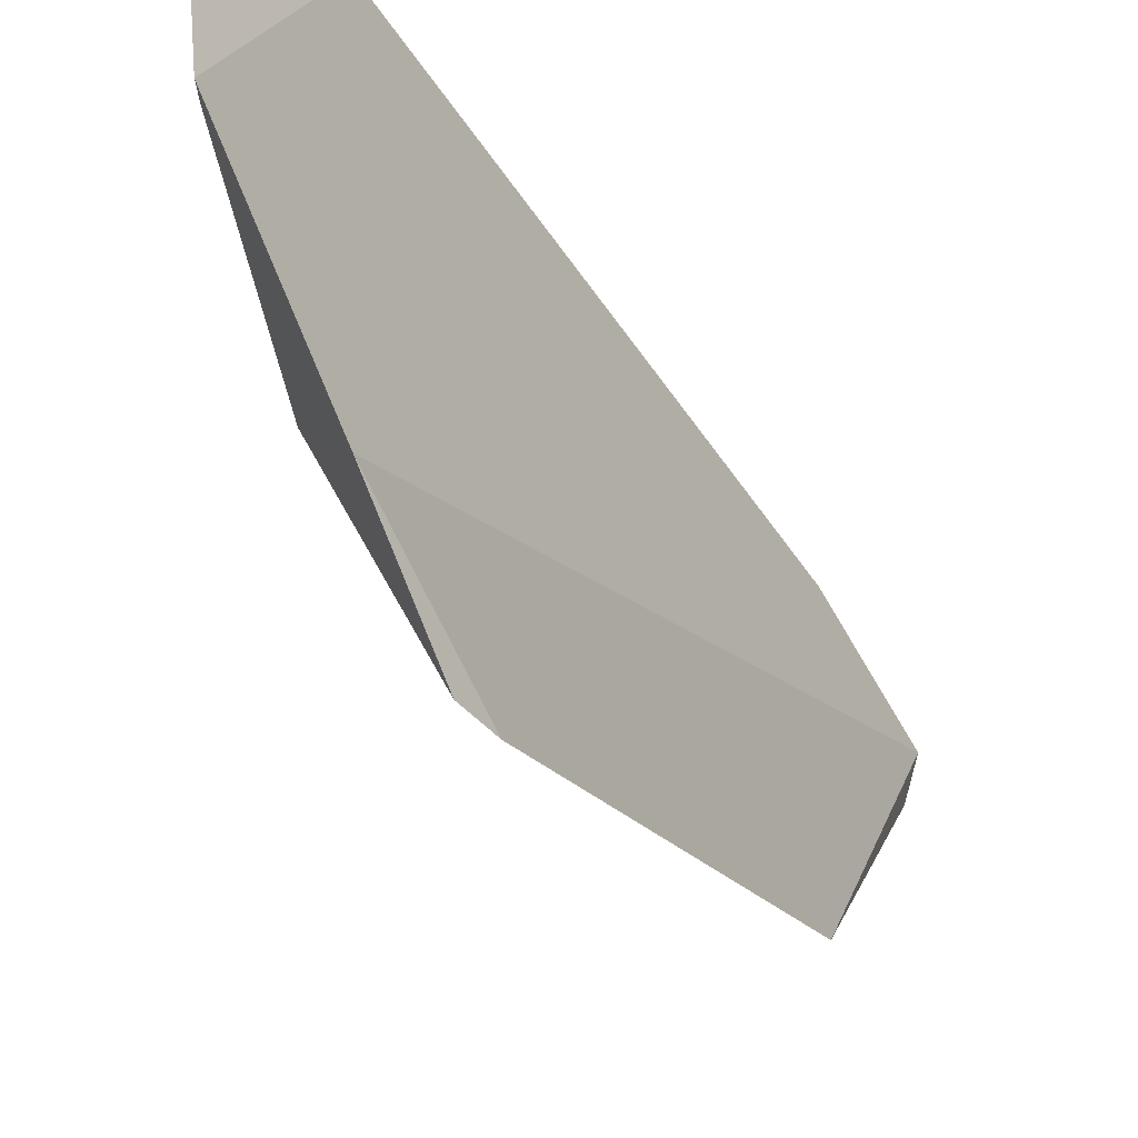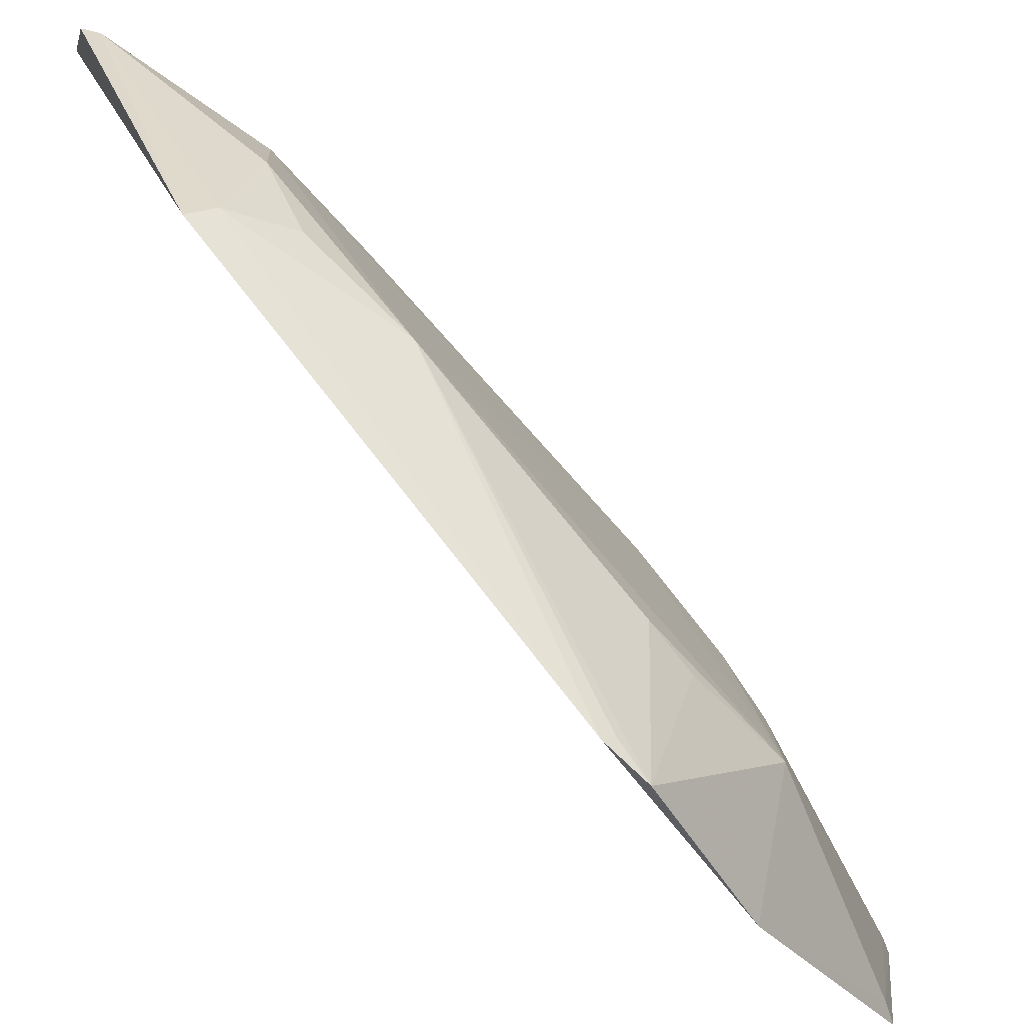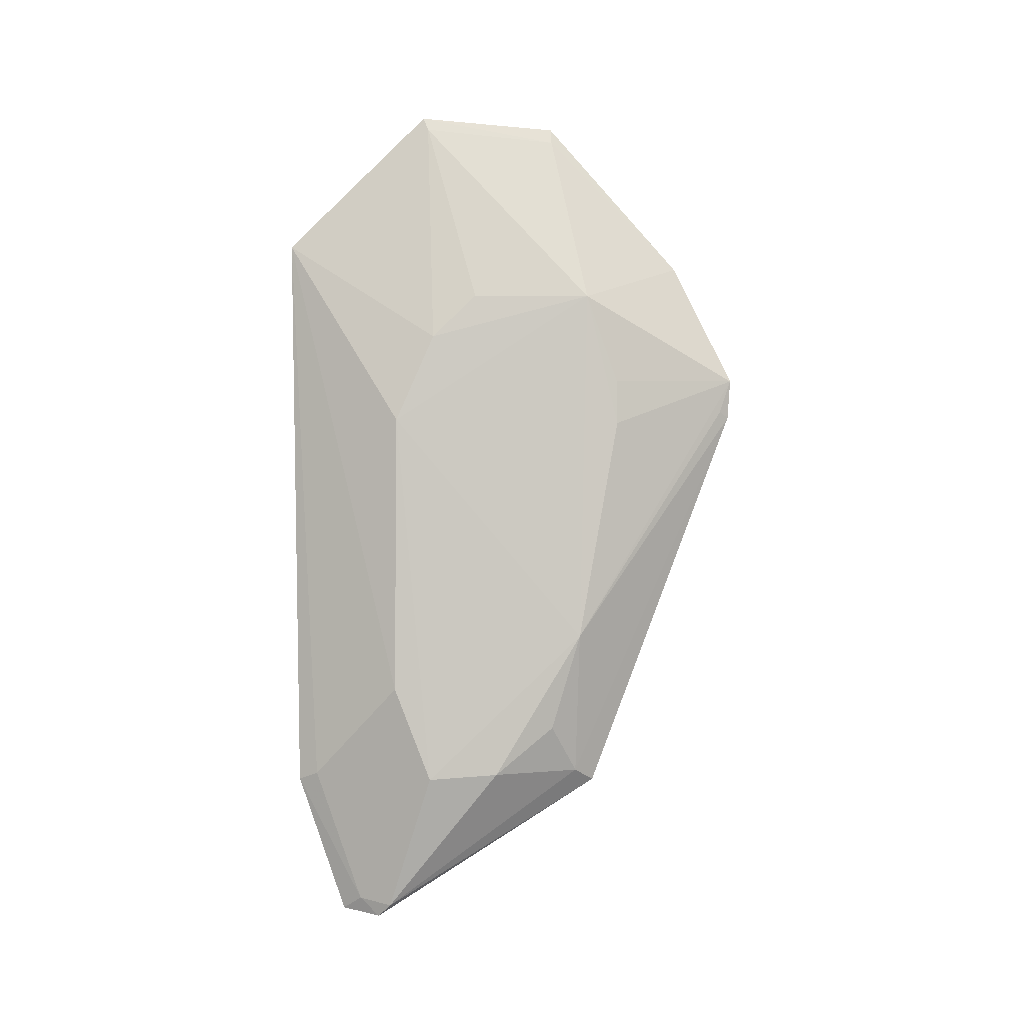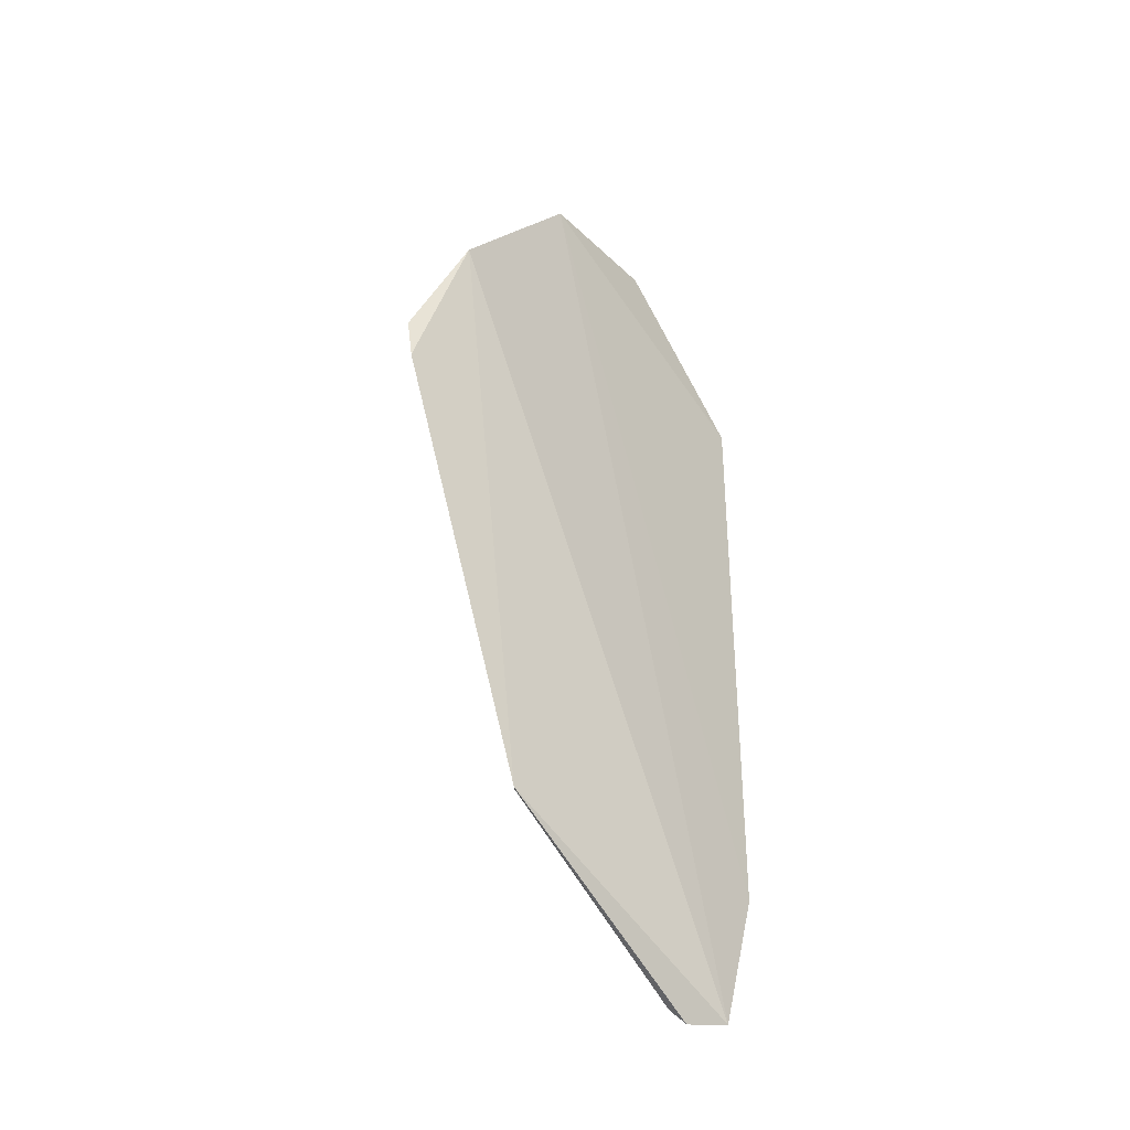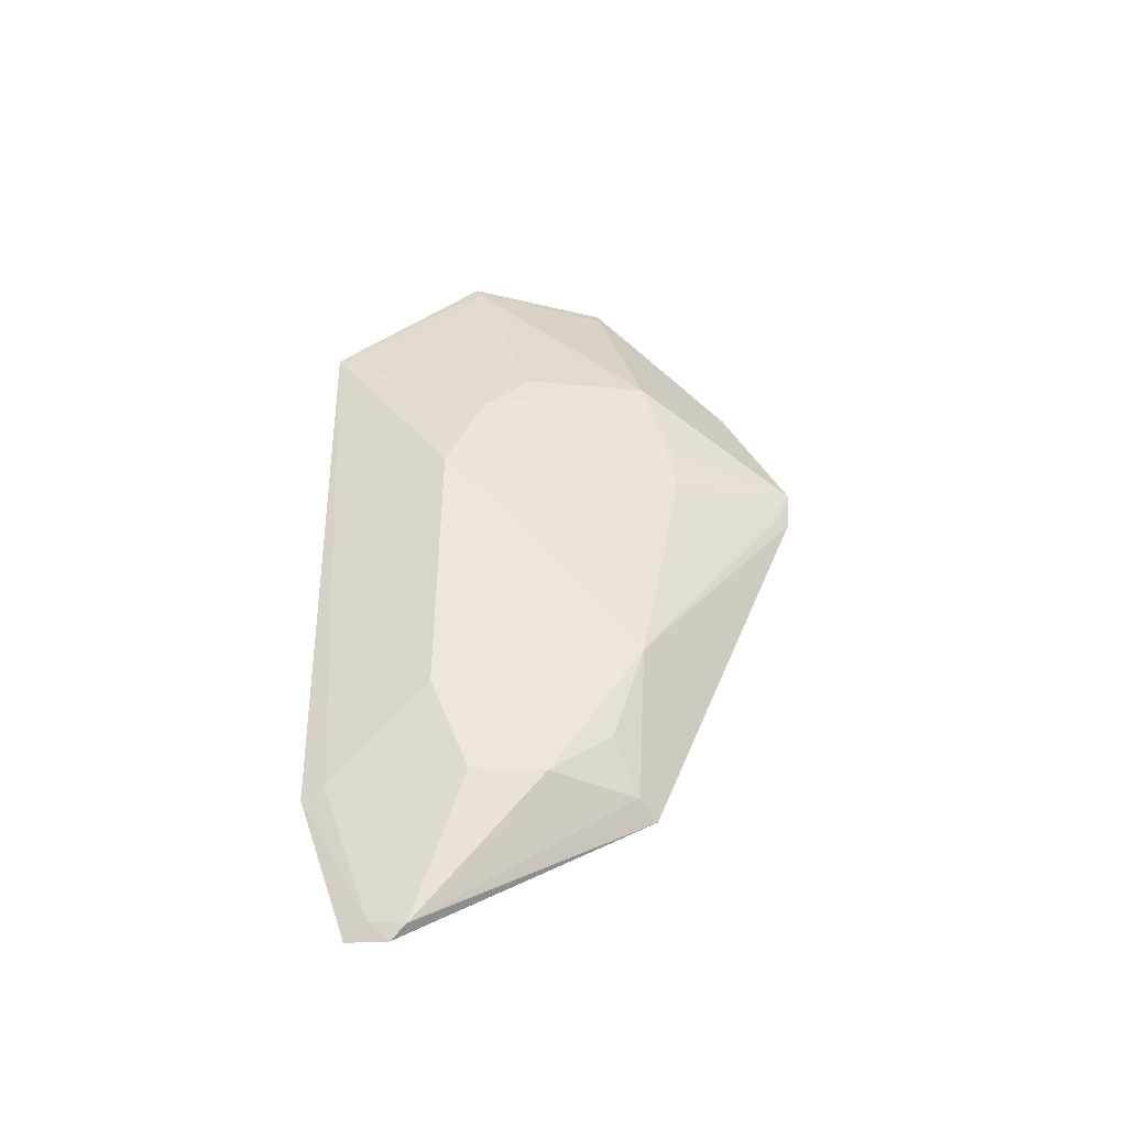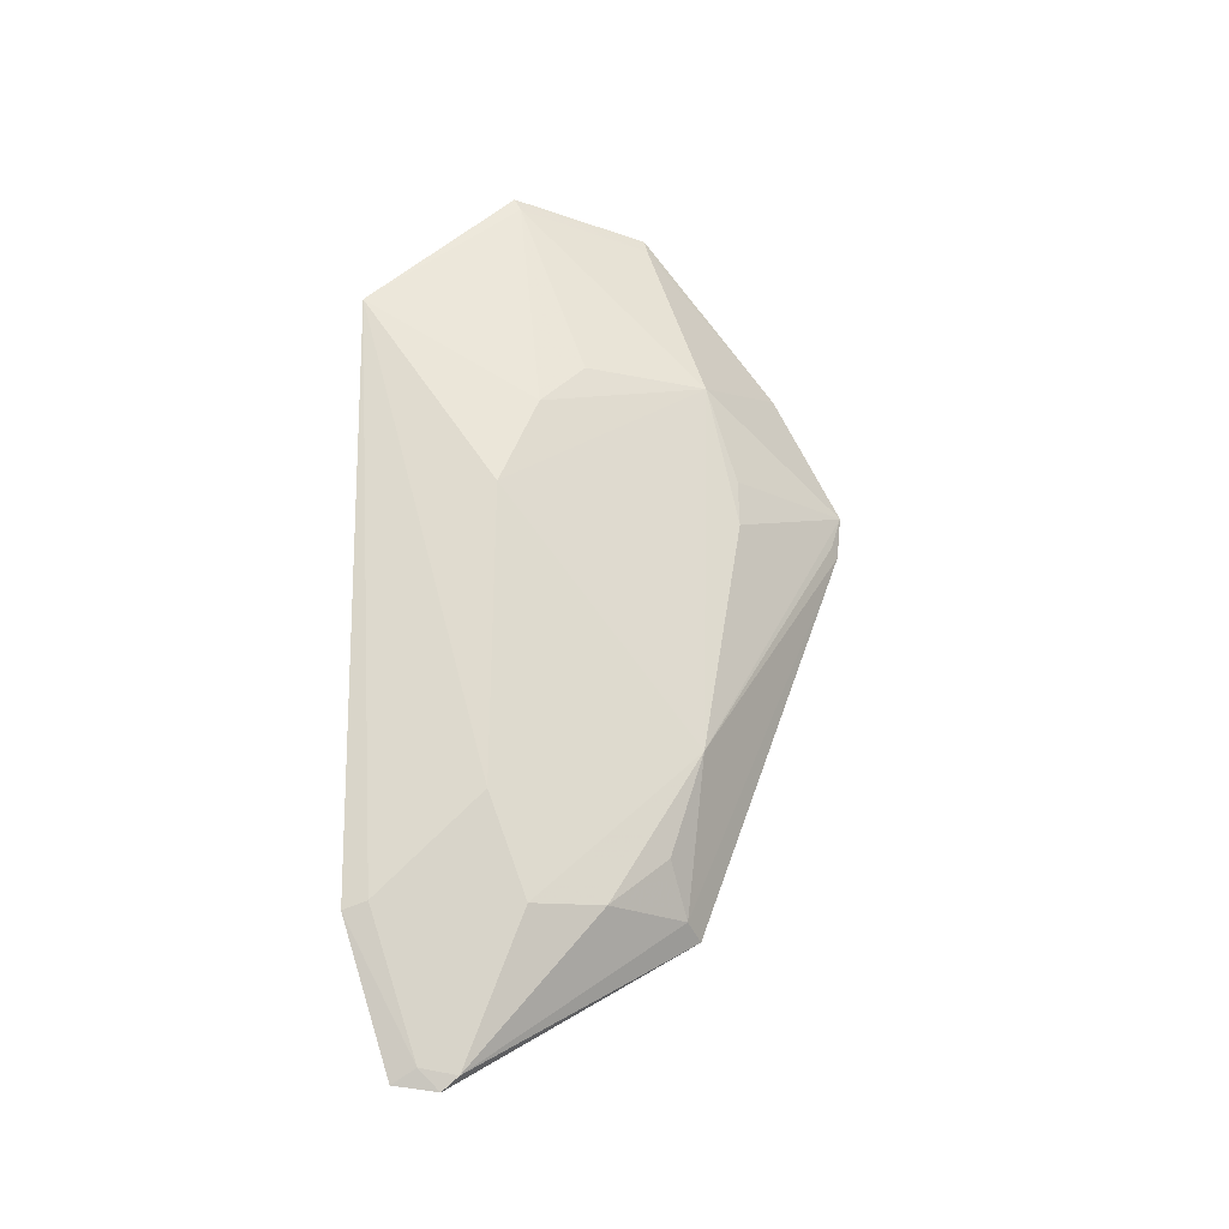
<metadata>
{"format":"obj","ext":"obj","renderer":"f3d","projection":"perspective","resolution":1024,"background":"white","views":[{"elev":-46.8,"azim":-149.2,"up":"+Z"},{"elev":-79.6,"azim":41.2,"up":"+Z"},{"elev":-2.7,"azim":87.8,"up":"+Y"},{"elev":-35.1,"azim":-138.1,"up":"+Y"},{"elev":-43.6,"azim":82.1,"up":"+Y"},{"elev":-23.5,"azim":69.3,"up":"+Y"}]}
</metadata>
<code>
v 0.03938 -0.04934 0.04461
v 0.0441 -0.09994 0.03117
v 0.04438 -0.05473 0.01647
v 0.03984 -0.06219 0.002277
v 0.03828 -0.1126 0.03934
v 0.04446 -0.08665 0.01724
v 0.03848 -0.03745 0.01957
v 0.04439 -0.06646 0.03435
v 0.03972 -0.09966 0.04189
v 0.04425 -0.06668 0.01366
v 0.03963 -0.1003 0.01572
v 0.0396 -0.03673 0.03194
v 0.03831 -0.05109 0.007481
v 0.0386 -0.1003 0.0436
v 0.04067 -0.112 0.03489
v 0.04406 -0.09158 0.03442
v 0.04406 -0.06268 0.01368
v 0.03947 -0.06571 0.002495
v 0.04405 -0.0995 0.02499
v 0.03907 -0.03883 0.01951
v 0.04431 -0.0586 0.03094
v 0.03959 -0.1114 0.03773
v 0.03981 -0.1131 0.036
v 0.04004 -0.06516 0.003306
v 0.04118 -0.09931 0.01744
v 0.04002 -0.03791 0.0315
v 0.04352 -0.09521 0.01976
v 0.04408 -0.05469 0.027
f 8 6 3
f 8 2 6
f 10 6 4
f 10 3 6
f 12 7 1
f 13 3 4
f 13 5 7
f 13 11 5
f 14 7 5
f 14 1 7
f 14 9 1
f 16 8 1
f 16 1 9
f 16 9 2
f 16 2 8
f 17 10 4
f 17 4 3
f 17 3 10
f 18 13 4
f 18 11 13
f 19 6 2
f 19 2 15
f 20 7 12
f 20 13 7
f 20 3 13
f 21 8 3
f 21 1 8
f 22 14 5
f 22 9 14
f 22 15 2
f 22 2 9
f 23 5 11
f 23 11 15
f 23 22 5
f 23 15 22
f 24 18 4
f 24 4 6
f 24 6 18
f 25 18 6
f 25 11 18
f 25 19 15
f 25 15 11
f 26 20 12
f 26 3 20
f 26 12 1
f 26 1 21
f 27 25 6
f 27 6 19
f 27 19 25
f 28 26 21
f 28 21 3
f 28 3 26

</code>
